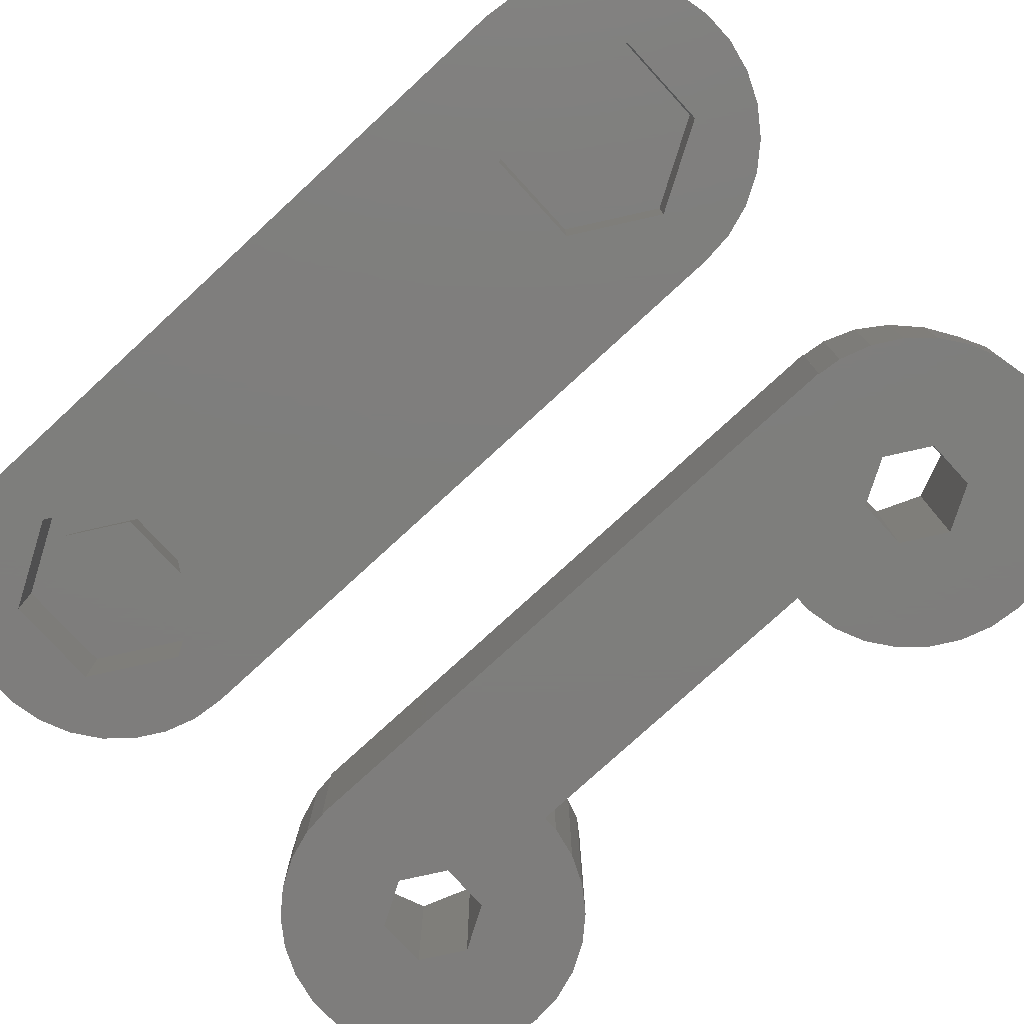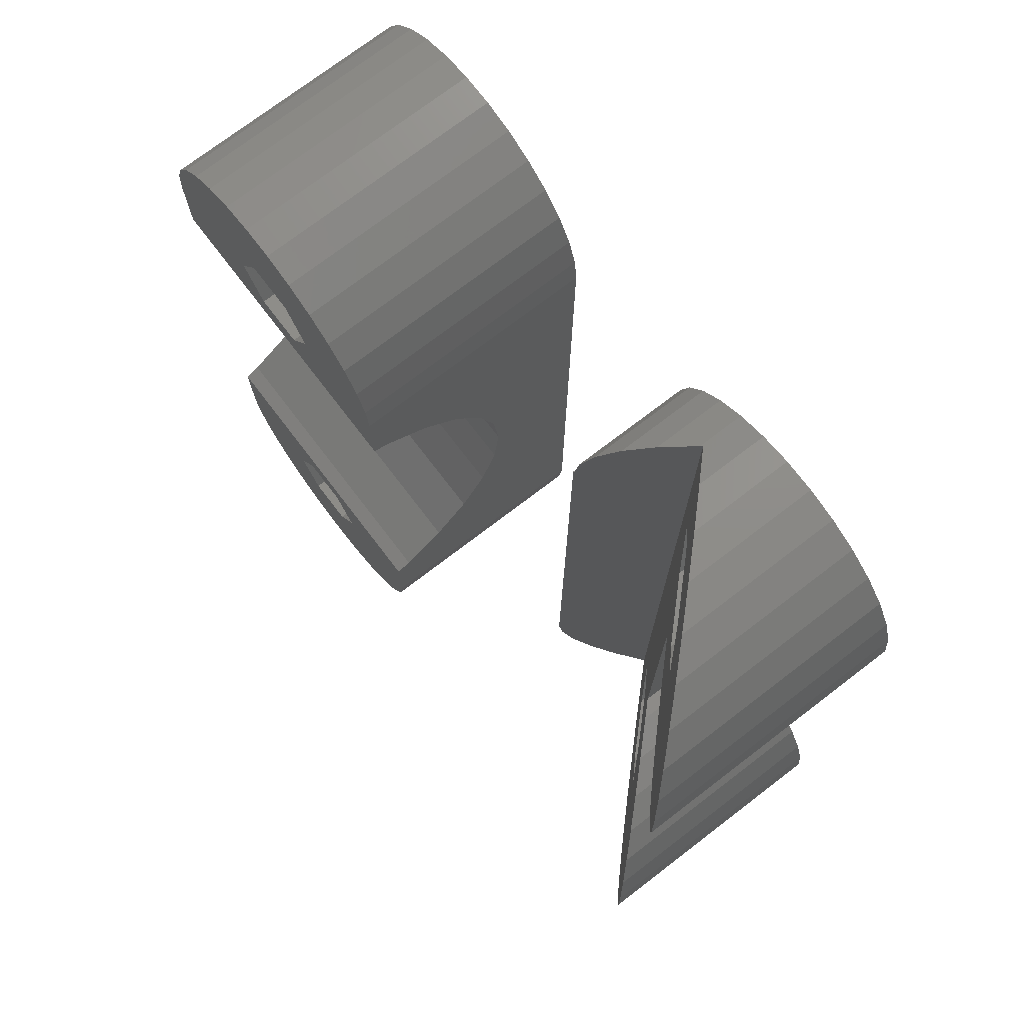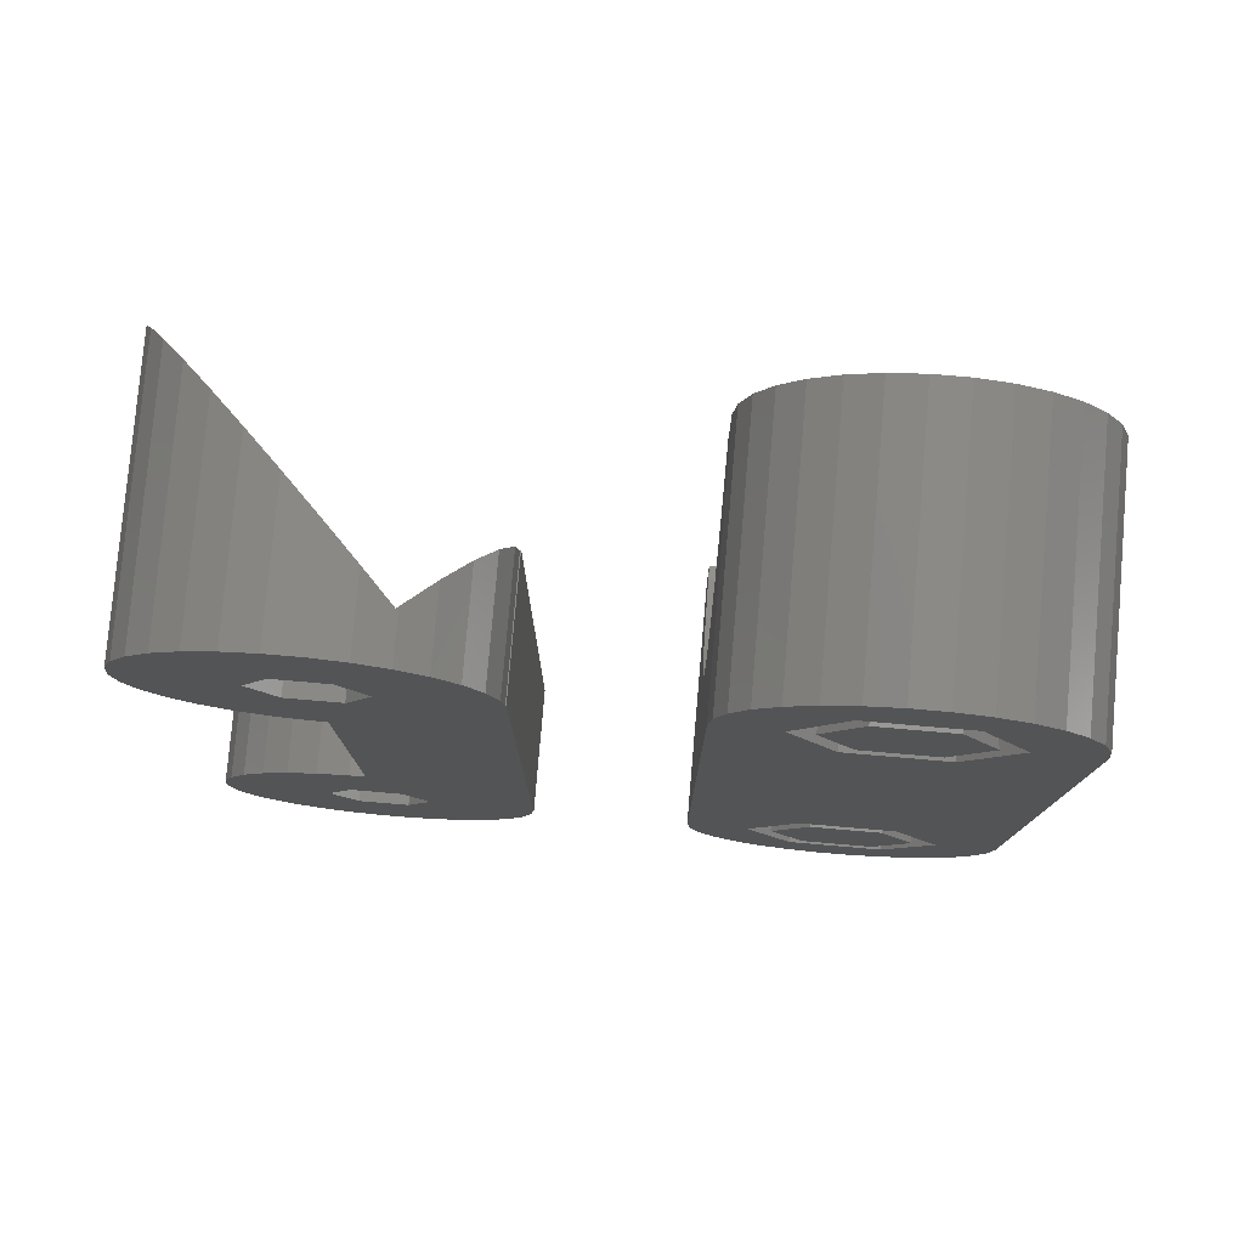
<metadata>
{"format":"stl","ext":"stl","renderer":"f3d","projection":"perspective","resolution":1024,"background":"white","views":[{"elev":-77.7,"azim":-47.4,"up":"+Z"},{"elev":74.3,"azim":52.6,"up":"+Y"},{"elev":79.0,"azim":-175.1,"up":"+Y"}]}
</metadata>
<code>
# stl→obj: 304 verts, 608 faces
v 47.5 -19.78 1.144e-07
v 47.29 -17.81 16.66
v 47.5 -19.78 16.87
v 47.29 -17.81 1.144e-07
v 38.99 -29.23 1.144e-07
v 37.01 -29.23 6.379
v 37.01 -29.23 1.144e-07
v 38.99 -29.23 8.365
v 45.69 -14.2 1.144e-07
v 44.36 -12.72 13.73
v 45.69 -14.2 15.06
v 44.36 -12.72 1.144e-07
v 46.68 -15.92 1.144e-07
v 46.68 -15.92 16.05
v 29.32 -23.65 6.789
v 28.71 -21.76 1.144e-07
v 29.32 -23.65 1.144e-07
v 28.71 -21.76 7.402
v 42.75 -11.55 1.144e-07
v 40.94 -10.75 10.31
v 41.65 -11.06 11.02
v 40.94 -10.75 1.144e-07
v 28.55 -20.28 1.144e-07
v 28.55 -20.28 7.557
v 45.69 -25.37 15.06
v 46.68 -23.65 1.144e-07
v 46.68 -23.65 16.05
v 45.69 -25.37 1.144e-07
v 35.06 -28.82 4.436
v 35.06 -28.82 1.144e-07
v 33.37 -28.06 2.741
v 33.25 -28.01 1.144e-07
v 34.66 -28.64 4.033
v 33.25 -28.01 2.86
v 38.99 -10.33 1.144e-07
v 38 -10.33 7.372
v 38.99 -10.33 8.365
v 38 -10.33 1.144e-07
v 42.75 -11.55 12.12
v 43.93 -12.41 13.3
v 30.31 -25.37 5.796
v 30.31 -25.37 1.144e-07
v 41.11 -19.78 1.144e-07
v 47.29 -21.76 1.144e-07
v 39.56 -22.48 1.144e-07
v 44.36 -26.84 1.144e-07
v 42.75 -28.01 1.144e-07
v 39.56 -17.09 1.144e-07
v 40.94 -28.82 1.144e-07
v 36.44 -22.48 1.144e-07
v 31.64 -26.84 1.144e-07
v 34.89 -19.78 1.144e-07
v 36.44 -17.09 1.144e-07
v 41.11 19.78 1.144e-07
v 47.5 19.78 1.144e-07
v 47.29 17.81 1.144e-07
v 46.68 15.92 1.144e-07
v 47.29 21.76 1.144e-07
v 45.69 14.2 1.144e-07
v 46.68 23.65 1.144e-07
v 39.56 17.09 1.144e-07
v 44.36 12.72 1.144e-07
v 45.69 25.37 1.144e-07
v 42.75 11.55 1.144e-07
v 39.56 22.48 1.144e-07
v 44.36 26.84 1.144e-07
v 40.94 10.75 1.144e-07
v 38.99 10.33 1.144e-07
v 38 10.33 1.144e-07
v 36.44 17.09 1.144e-07
v 34.89 19.78 1.144e-07
v 42.75 28.01 1.144e-07
v 40.94 28.82 1.144e-07
v 38.99 29.23 1.144e-07
v 37.01 29.23 1.144e-07
v 36.44 22.48 1.144e-07
v 35.06 28.82 1.144e-07
v 30.31 25.37 1.144e-07
v 28.55 20.28 1.144e-07
v 28.71 21.76 1.144e-07
v 33.25 28.01 1.144e-07
v 31.64 26.84 1.144e-07
v 29.32 23.65 1.144e-07
v 28.5 -20.28 1.144e-07
v 28.5 20.28 1.144e-07
v 32.01 -27.11 4.104
v 31.64 -26.84 4.467
v 40.94 -28.82 10.31
v 44.36 -26.84 13.73
v 47.29 -21.76 16.66
v 42.75 -28.01 12.12
v 28.71 21.76 7.402
v 28.55 20.28 7.557
v 47.29 21.76 16.66
v 47.5 19.78 16.87
v 37.01 29.23 6.379
v 38.99 29.23 8.365
v 38 10.33 7.372
v 38.99 10.33 8.365
v 34.66 28.64 4.033
v 35.06 28.82 4.436
v 44.36 26.84 13.73
v 45.69 25.37 15.06
v 46.68 23.65 16.05
v 41.65 28.5 11.02
v 42.75 28.01 12.12
v 33.25 28.01 2.86
v 32.01 27.11 4.104
v 29.32 23.65 6.789
v 33.37 28.06 2.741
v 45.69 14.2 15.06
v 46.68 15.92 16.05
v 30.31 25.37 5.796
v 31.64 26.84 4.467
v 43.93 27.15 13.3
v 40.94 28.82 10.31
v 40.94 10.75 10.31
v 44.36 12.72 13.73
v 47.29 17.81 16.66
v 42.75 11.55 12.12
v 28.5 20.28 7.61
v 28.5 -20.28 7.61
v 39.56 -17.09 8.928
v 41.11 -19.78 10.48
v 34.89 -19.78 4.259
v 36.44 -17.09 5.815
v 39.56 -22.48 8.928
v 36.44 -22.48 5.815
v 39.56 22.48 8.928
v 41.11 19.78 10.48
v 34.89 19.78 4.259
v 36.44 22.48 5.815
v 39.56 17.09 8.928
v 36.44 17.09 5.815
v 0.8213 -23.65 1.144e-07
v 0.2076 -21.76 15.24
v 0.2076 -21.76 1.144e-07
v 0.8213 -23.65 15.24
v -3.384e-15 -19.78 15.24
v -2.541e-23 -19.78 1.144e-07
v 6.564 -28.82 15.24
v 8.507 -29.23 1.144e-07
v 8.507 -29.23 15.24
v 6.564 -28.82 1.144e-07
v 4.75 -28.01 15.24
v 4.75 -28.01 1.144e-07
v 11.06 22.48 15.24
v 14.25 28.01 15.24
v 12.44 28.82 15.24
v 12.61 19.78 15.24
v 10.49 29.23 15.24
v 8.507 29.23 15.24
v 7.944 22.48 15.24
v 6.564 28.82 15.24
v 4.75 28.01 15.24
v 3.143 26.84 15.24
v 19 19.78 15.24
v 18.79 21.76 15.24
v 18.18 23.65 15.24
v 17.19 25.37 15.24
v 15.86 26.84 15.24
v 19 14.86 15.24
v 11.06 17.09 15.24
v 7.944 17.09 15.24
v 1.814 25.37 15.24
v 6.387 19.78 15.24
v 0.8213 23.65 15.24
v 0.2076 21.76 15.24
v -3.384e-15 19.78 15.24
v -3.384e-15 14.86 15.24
v 12.61 -19.78 15.24
v 19 -19.78 15.24
v 19 -14.86 15.24
v 18.79 -21.76 15.24
v 18.18 -23.65 15.24
v 17.19 -25.37 15.24
v 11.06 -22.48 15.24
v 15.86 -26.84 15.24
v 11.06 -17.09 15.24
v 7.944 -17.09 15.24
v 7.944 -22.48 15.24
v 3.143 -26.84 15.24
v 1.814 -25.37 15.24
v -3.384e-15 -14.86 15.24
v 6.387 -19.78 15.24
v 14.25 -28.01 15.24
v 12.44 -28.82 15.24
v 10.49 -29.23 15.24
v 1.814 -25.37 1.144e-07
v 18.79 -21.76 1.144e-07
v 18.18 -23.65 1.144e-07
v 12.4 14.76 1.144e-07
v 19 19.78 1.144e-07
v 12.4 -14.76 1.144e-07
v 15.3 19.78 1.144e-07
v 6.6 -14.76 1.144e-07
v 6.6 14.76 1.144e-07
v 3.7 -19.78 1.144e-07
v 15.3 -19.78 1.144e-07
v 19 -19.78 1.144e-07
v 17.19 -25.37 1.144e-07
v 18.79 21.76 1.144e-07
v 12.4 -24.8 1.144e-07
v 15.86 -26.84 1.144e-07
v 18.18 23.65 1.144e-07
v 17.19 25.37 1.144e-07
v 14.25 -28.01 1.144e-07
v 12.44 -28.82 1.144e-07
v 10.49 -29.23 1.144e-07
v 6.6 -24.8 1.144e-07
v 3.143 -26.84 1.144e-07
v 12.4 24.8 1.144e-07
v 15.86 26.84 1.144e-07
v 14.25 28.01 1.144e-07
v 12.44 28.82 1.144e-07
v 10.49 29.23 1.144e-07
v 8.507 29.23 1.144e-07
v 6.6 24.8 1.144e-07
v 6.564 28.82 1.144e-07
v 4.75 28.01 1.144e-07
v 1.814 25.37 1.144e-07
v 3.7 19.78 1.144e-07
v 3.143 26.84 1.144e-07
v -2.541e-23 19.78 1.144e-07
v 0.2076 21.76 1.144e-07
v 0.8213 23.65 1.144e-07
v 19 14.44 14.29
v 19 12.39 11.47
v 19 9.798 9.135
v 19 6.78 7.392
v 19 3.466 6.316
v 19 0 5.951
v 19 -3.466 6.316
v 19 -14.44 14.29
v 19 -12.39 11.47
v 19 -6.78 7.392
v 19 -9.798 9.135
v -2.546e-15 12.39 11.47
v -3.172e-15 14.44 14.29
v -2.028e-15 9.798 9.135
v -1.641e-15 6.78 7.392
v -1.402e-15 3.466 6.316
v -1.321e-15 0 5.951
v -1.402e-15 -3.466 6.316
v -1.641e-15 -6.78 7.392
v -2.028e-15 -9.798 9.135
v -2.546e-15 -12.39 11.47
v -3.172e-15 -14.44 14.29
v 12.61 -19.78 4.39
v 11.06 -17.09 4.39
v 7.944 -17.09 4.39
v 6.387 -19.78 4.39
v 11.06 -22.48 4.39
v 7.944 -22.48 4.39
v 12.61 19.78 4.39
v 11.06 22.48 4.39
v 7.944 22.48 4.39
v 6.387 19.78 4.39
v 11.06 17.09 4.39
v 7.944 17.09 4.39
v 12.4 -14.76 3.99
v 15.3 -19.78 3.99
v 6.6 -14.76 3.99
v 3.7 -19.78 3.99
v 12.89 -20.12 3.99
v 13.09 -19.78 3.99
v 12.4 -24.8 3.99
v 11.29 -22.89 3.99
v 7.705 -22.89 3.99
v 6.6 -24.8 3.99
v 6.109 -20.12 3.99
v 5.911 -19.78 3.99
v 11.49 -17.02 3.99
v 11.29 -16.67 3.99
v 7.705 -16.67 3.99
v 7.508 -17.02 3.99
v 12.4 24.8 3.99
v 15.3 19.78 3.99
v 6.6 24.8 3.99
v 3.7 19.78 3.99
v 11.49 17.02 3.99
v 12.4 14.76 3.99
v 13.09 19.78 3.99
v 11.29 16.67 3.99
v 7.705 16.67 3.99
v 6.6 14.76 3.99
v 7.508 17.02 3.99
v 5.911 19.78 3.99
v 12.89 20.12 3.99
v 11.29 22.89 3.99
v 7.705 22.89 3.99
v 6.109 20.12 3.99
v 13.85 -19.78 -0.009999
v 11.68 -16.01 -0.009999
v 7.325 -23.55 -0.009999
v 5.15 -19.78 -0.009999
v 11.68 -23.55 -0.009999
v 7.325 -16.01 -0.009999
v 13.85 19.78 -0.009999
v 11.68 23.55 -0.009999
v 7.325 16.01 -0.009999
v 5.15 19.78 -0.009999
v 11.68 16.01 -0.009999
v 7.325 23.55 -0.009999
f 1 2 3
f 2 1 4
f 5 6 7
f 6 5 8
f 9 10 11
f 10 9 12
f 13 11 14
f 11 13 9
f 15 16 17
f 16 15 18
f 4 14 2
f 14 4 13
f 19 20 21
f 20 19 22
f 18 23 16
f 23 18 24
f 25 26 27
f 26 25 28
f 29 7 6
f 7 29 30
f 30 31 32
f 31 30 33
f 34 32 31
f 35 36 37
f 36 35 38
f 19 21 39
f 22 37 20
f 37 22 35
f 19 39 40
f 41 17 42
f 17 41 15
f 43 1 44
f 43 44 26
f 1 43 4
f 43 26 28
f 4 43 13
f 45 28 46
f 13 43 9
f 45 46 47
f 48 9 43
f 9 48 12
f 45 47 49
f 28 45 43
f 5 45 49
f 7 45 5
f 7 50 45
f 30 50 7
f 32 50 30
f 42 50 51
f 51 50 32
f 12 48 19
f 19 48 22
f 48 35 22
f 48 38 35
f 52 38 53
f 53 38 48
f 54 55 56
f 54 56 57
f 55 54 58
f 54 57 59
f 58 54 60
f 61 59 62
f 60 54 63
f 61 62 64
f 65 63 54
f 63 65 66
f 61 64 67
f 59 61 54
f 68 61 67
f 69 61 68
f 69 70 61
f 38 52 69
f 71 69 52
f 69 71 70
f 66 65 72
f 72 65 73
f 65 74 73
f 65 75 74
f 76 75 65
f 76 77 75
f 78 76 71
f 52 23 71
f 79 71 23
f 50 42 52
f 80 71 79
f 17 52 42
f 76 81 77
f 16 52 17
f 76 82 81
f 52 16 23
f 76 78 82
f 71 83 78
f 71 80 83
f 84 79 23
f 79 84 85
f 29 33 30
f 12 40 10
f 40 12 19
f 51 34 86
f 34 51 32
f 87 42 51
f 42 87 41
f 49 8 5
f 8 49 88
f 89 28 25
f 28 89 46
f 27 44 90
f 44 27 26
f 90 1 3
f 1 90 44
f 86 87 51
f 47 88 49
f 88 47 91
f 46 91 47
f 91 46 89
f 79 92 80
f 92 79 93
f 55 94 95
f 94 55 58
f 74 96 97
f 96 74 75
f 68 98 69
f 98 68 99
f 77 100 101
f 75 101 96
f 101 75 77
f 63 102 103
f 102 63 66
f 60 103 104
f 103 60 63
f 72 105 106
f 82 107 81
f 107 82 108
f 80 109 83
f 109 80 92
f 100 77 110
f 81 110 77
f 110 81 107
f 58 104 94
f 104 58 60
f 111 57 112
f 57 111 59
f 83 113 78
f 113 83 109
f 78 114 82
f 114 78 113
f 82 114 108
f 72 106 115
f 72 116 105
f 116 72 73
f 73 97 116
f 97 73 74
f 66 115 102
f 115 66 72
f 67 99 68
f 99 67 117
f 118 59 111
f 59 118 62
f 112 56 119
f 56 112 57
f 119 55 95
f 55 119 56
f 64 117 67
f 117 64 120
f 62 120 64
f 120 62 118
f 36 69 98
f 69 36 38
f 84 121 85
f 121 84 122
f 84 24 122
f 24 84 23
f 85 93 79
f 93 85 121
f 43 123 48
f 123 43 124
f 125 53 126
f 53 125 52
f 126 48 123
f 48 126 53
f 127 43 45
f 43 127 124
f 45 128 127
f 128 45 50
f 50 125 128
f 125 50 52
f 54 129 65
f 129 54 130
f 131 76 132
f 76 131 71
f 132 65 129
f 65 132 76
f 133 54 61
f 54 133 130
f 61 134 133
f 134 61 70
f 70 131 134
f 131 70 71
f 129 105 116
f 105 129 130
f 97 129 116
f 96 129 97
f 96 132 129
f 101 132 96
f 100 132 101
f 132 110 131
f 110 132 100
f 130 95 94
f 130 94 104
f 95 130 119
f 130 104 103
f 119 130 112
f 130 103 102
f 112 130 111
f 130 102 115
f 130 115 106
f 133 111 130
f 130 106 105
f 111 133 118
f 118 133 120
f 120 133 117
f 133 99 117
f 133 98 99
f 131 98 134
f 134 98 133
f 123 21 20
f 21 123 124
f 37 123 20
f 36 123 37
f 36 126 123
f 98 131 36
f 125 36 131
f 36 125 126
f 124 3 2
f 124 2 14
f 3 124 90
f 124 14 11
f 90 124 27
f 124 11 10
f 27 124 25
f 124 10 40
f 124 40 39
f 127 25 124
f 124 39 21
f 25 127 89
f 89 127 91
f 91 127 88
f 127 8 88
f 127 6 8
f 128 6 127
f 128 29 6
f 31 128 125
f 128 33 29
f 131 110 125
f 31 125 110
f 128 31 33
f 108 110 107
f 110 93 31
f 110 108 93
f 24 31 93
f 113 108 114
f 86 31 24
f 108 113 93
f 31 86 34
f 93 113 109
f 41 86 24
f 93 109 92
f 86 41 87
f 41 24 15
f 15 24 18
f 121 24 93
f 24 121 122
f 135 136 137
f 136 135 138
f 137 139 140
f 139 137 136
f 141 142 143
f 142 141 144
f 144 145 146
f 147 148 149
f 148 147 150
f 151 147 149
f 152 147 151
f 152 153 147
f 154 153 152
f 155 153 154
f 156 153 155
f 150 157 158
f 150 158 159
f 150 159 160
f 150 160 161
f 150 161 148
f 157 150 162
f 163 162 150
f 164 162 163
f 165 153 156
f 153 165 166
f 167 166 165
f 168 166 167
f 169 166 168
f 170 166 169
f 164 170 162
f 166 170 164
f 171 172 173
f 172 171 174
f 174 171 175
f 175 171 176
f 177 176 171
f 176 177 178
f 173 179 171
f 173 180 179
f 181 182 145
f 181 183 182
f 184 185 180
f 185 138 183
f 185 136 138
f 184 180 173
f 185 184 139
f 185 139 136
f 178 177 186
f 186 177 187
f 177 188 187
f 177 143 188
f 181 143 177
f 181 141 143
f 183 181 185
f 181 145 141
f 189 138 135
f 138 189 183
f 175 190 174
f 190 175 191
f 192 193 194
f 193 192 195
f 196 192 194
f 196 197 192
f 140 196 198
f 196 140 197
f 199 200 190
f 194 200 199
f 199 190 191
f 200 194 193
f 199 191 201
f 193 195 202
f 203 201 204
f 202 195 205
f 205 195 206
f 203 204 207
f 203 207 208
f 201 203 199
f 209 203 208
f 142 203 209
f 142 210 203
f 144 210 142
f 146 210 144
f 211 210 146
f 210 189 198
f 189 210 211
f 212 206 195
f 206 212 213
f 213 212 214
f 214 212 215
f 212 216 215
f 212 217 216
f 218 217 212
f 218 219 217
f 218 220 219
f 221 218 222
f 218 223 220
f 224 197 140
f 135 198 189
f 197 224 222
f 137 198 135
f 225 222 224
f 198 137 140
f 218 221 223
f 222 226 221
f 222 225 226
f 141 145 144
f 145 211 146
f 145 182 211
f 142 188 143
f 188 142 209
f 209 187 188
f 187 209 208
f 208 186 187
f 186 208 207
f 178 201 176
f 201 178 204
f 176 191 175
f 191 176 201
f 174 200 172
f 200 174 190
f 211 183 189
f 183 211 182
f 207 178 186
f 178 207 204
f 221 156 223
f 156 221 165
f 217 154 152
f 154 217 219
f 216 152 151
f 152 216 217
f 214 149 148
f 225 167 226
f 167 225 168
f 226 165 221
f 165 226 167
f 220 155 219
f 219 155 154
f 157 202 158
f 202 157 193
f 159 206 160
f 206 159 205
f 214 148 161
f 224 168 225
f 168 224 169
f 220 223 155
f 158 205 159
f 205 158 202
f 215 149 214
f 160 213 161
f 213 160 206
f 223 156 155
f 215 151 149
f 151 215 216
f 213 214 161
f 227 157 162
f 228 157 227
f 157 228 193
f 229 193 228
f 230 193 229
f 231 193 230
f 232 193 231
f 200 232 233
f 172 234 173
f 172 235 234
f 200 235 172
f 232 200 193
f 236 200 233
f 237 200 236
f 235 200 237
f 238 169 224
f 169 239 170
f 169 238 239
f 224 240 238
f 224 241 240
f 224 242 241
f 224 243 242
f 140 243 224
f 243 140 244
f 140 245 244
f 140 246 245
f 140 247 246
f 139 247 140
f 247 139 248
f 248 139 184
f 249 179 250
f 179 249 171
f 185 251 180
f 251 185 252
f 251 179 180
f 179 251 250
f 253 171 249
f 171 253 177
f 253 181 177
f 181 253 254
f 181 252 185
f 252 181 254
f 255 147 256
f 147 255 150
f 166 257 153
f 257 166 258
f 257 147 153
f 147 257 256
f 259 150 255
f 150 259 163
f 259 164 163
f 164 259 260
f 164 258 166
f 258 164 260
f 199 261 194
f 261 199 262
f 263 194 261
f 194 263 196
f 264 196 263
f 196 264 198
f 262 265 266
f 267 265 262
f 267 268 265
f 267 269 268
f 270 269 267
f 270 271 269
f 264 271 270
f 271 264 272
f 273 262 266
f 262 273 261
f 274 261 273
f 275 261 274
f 275 263 261
f 276 263 275
f 264 276 272
f 276 264 263
f 270 198 264
f 198 270 210
f 203 270 267
f 270 203 210
f 203 262 199
f 262 203 267
f 195 277 212
f 277 195 278
f 279 212 277
f 212 279 218
f 280 218 279
f 218 280 222
f 281 278 282
f 278 281 283
f 282 284 281
f 282 285 284
f 286 285 282
f 286 287 285
f 280 287 286
f 287 280 288
f 289 278 283
f 289 277 278
f 290 277 289
f 291 277 290
f 291 279 277
f 292 279 291
f 280 292 288
f 292 280 279
f 286 222 280
f 222 286 197
f 192 286 282
f 286 192 197
f 192 278 195
f 278 192 282
f 231 243 232
f 243 231 242
f 228 240 229
f 240 228 238
f 244 236 233
f 236 244 245
f 229 241 230
f 241 229 240
f 230 242 231
f 242 230 241
f 239 162 170
f 162 239 227
f 238 227 239
f 227 238 228
f 243 233 232
f 233 243 244
f 245 237 236
f 237 245 246
f 235 248 234
f 248 235 247
f 234 184 173
f 184 234 248
f 246 235 237
f 235 246 247
f 293 273 266
f 273 294 274
f 294 273 293
f 269 271 295
f 276 296 272
f 296 271 272
f 271 296 295
f 250 253 249
f 251 253 250
f 251 254 253
f 254 251 252
f 297 294 293
f 295 294 297
f 295 298 294
f 298 295 296
f 265 293 266
f 293 265 297
f 294 275 274
f 275 294 298
f 298 276 275
f 276 298 296
f 295 268 269
f 268 295 297
f 265 268 297
f 299 289 283
f 289 299 300
f 301 287 302
f 287 301 285
f 256 259 255
f 257 259 256
f 257 260 259
f 260 257 258
f 303 300 299
f 301 300 303
f 301 304 300
f 304 301 302
f 301 284 285
f 284 301 303
f 288 302 287
f 302 292 304
f 292 302 288
f 300 290 289
f 303 281 284
f 281 303 299
f 283 281 299
f 300 291 290
f 291 300 304
f 304 292 291

</code>
